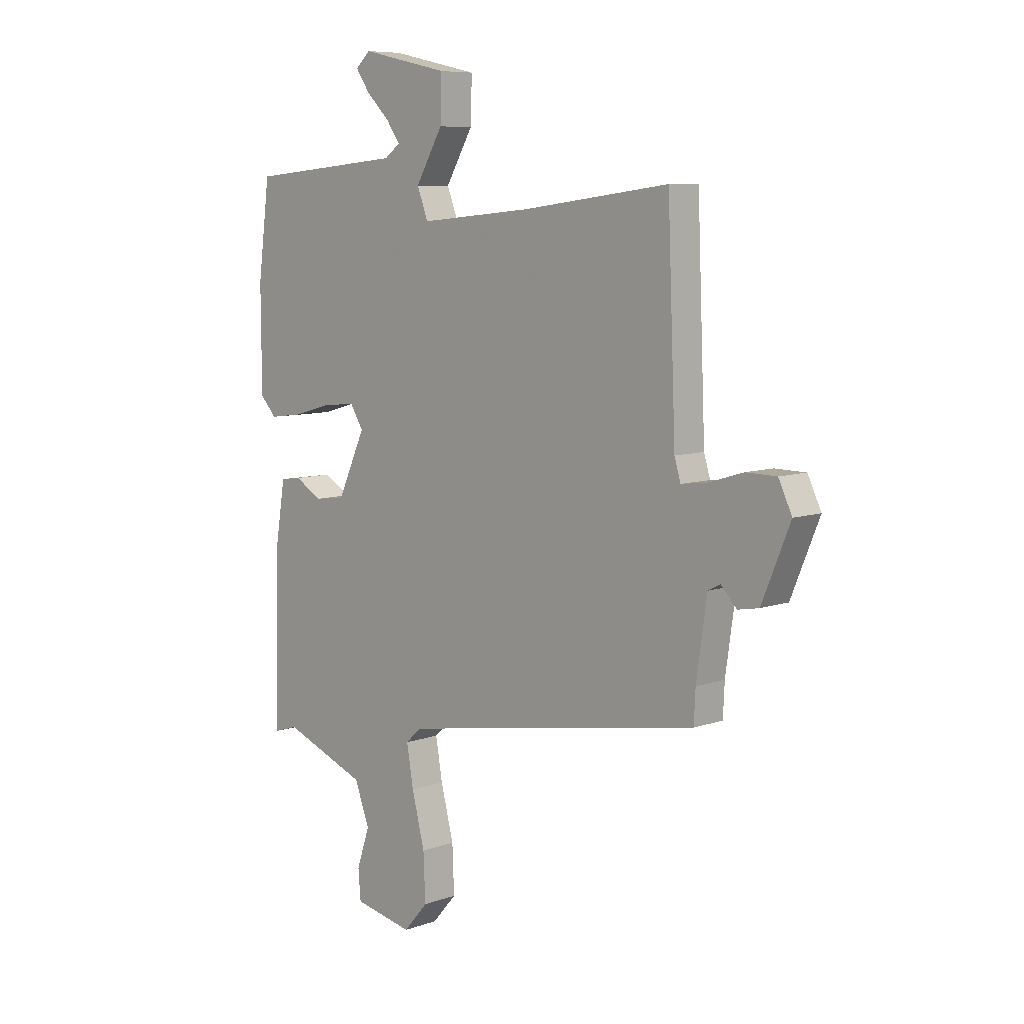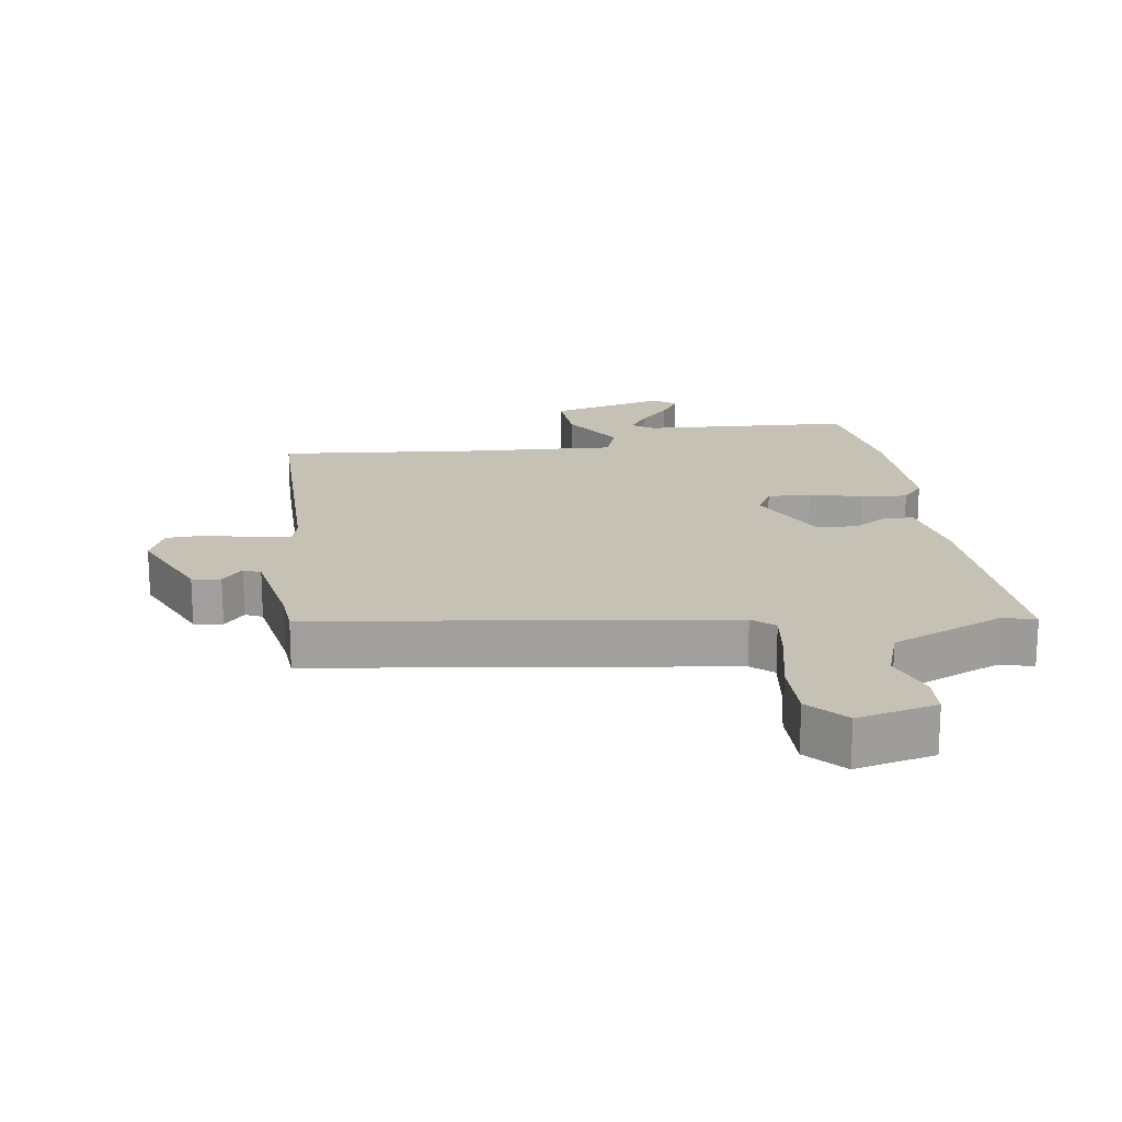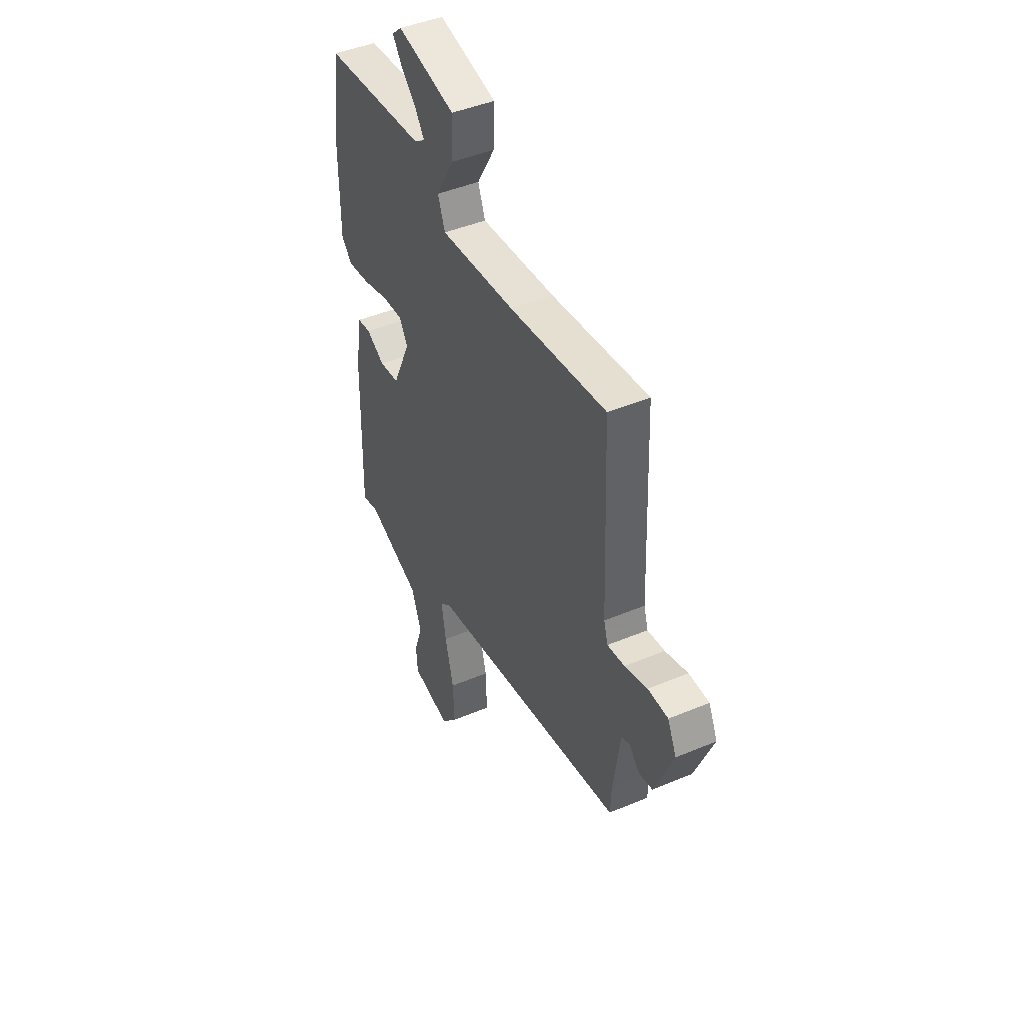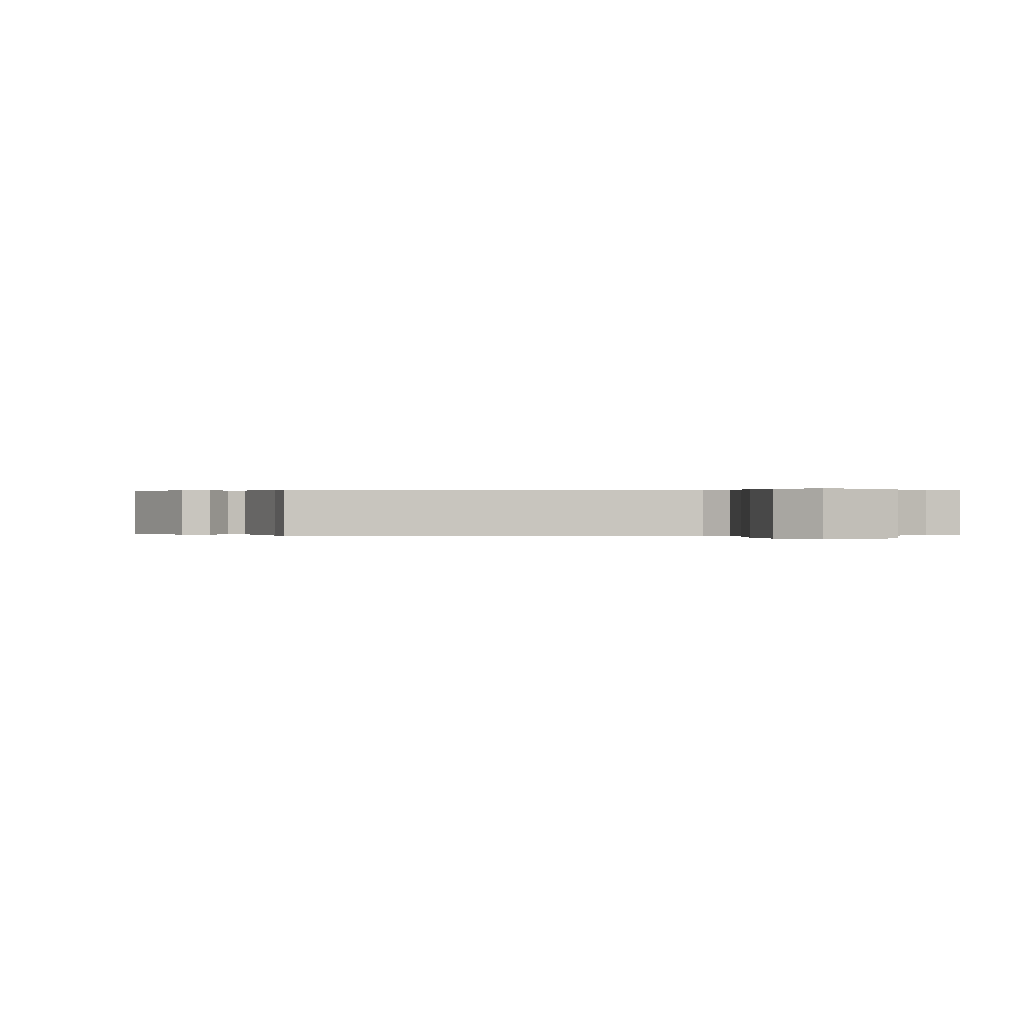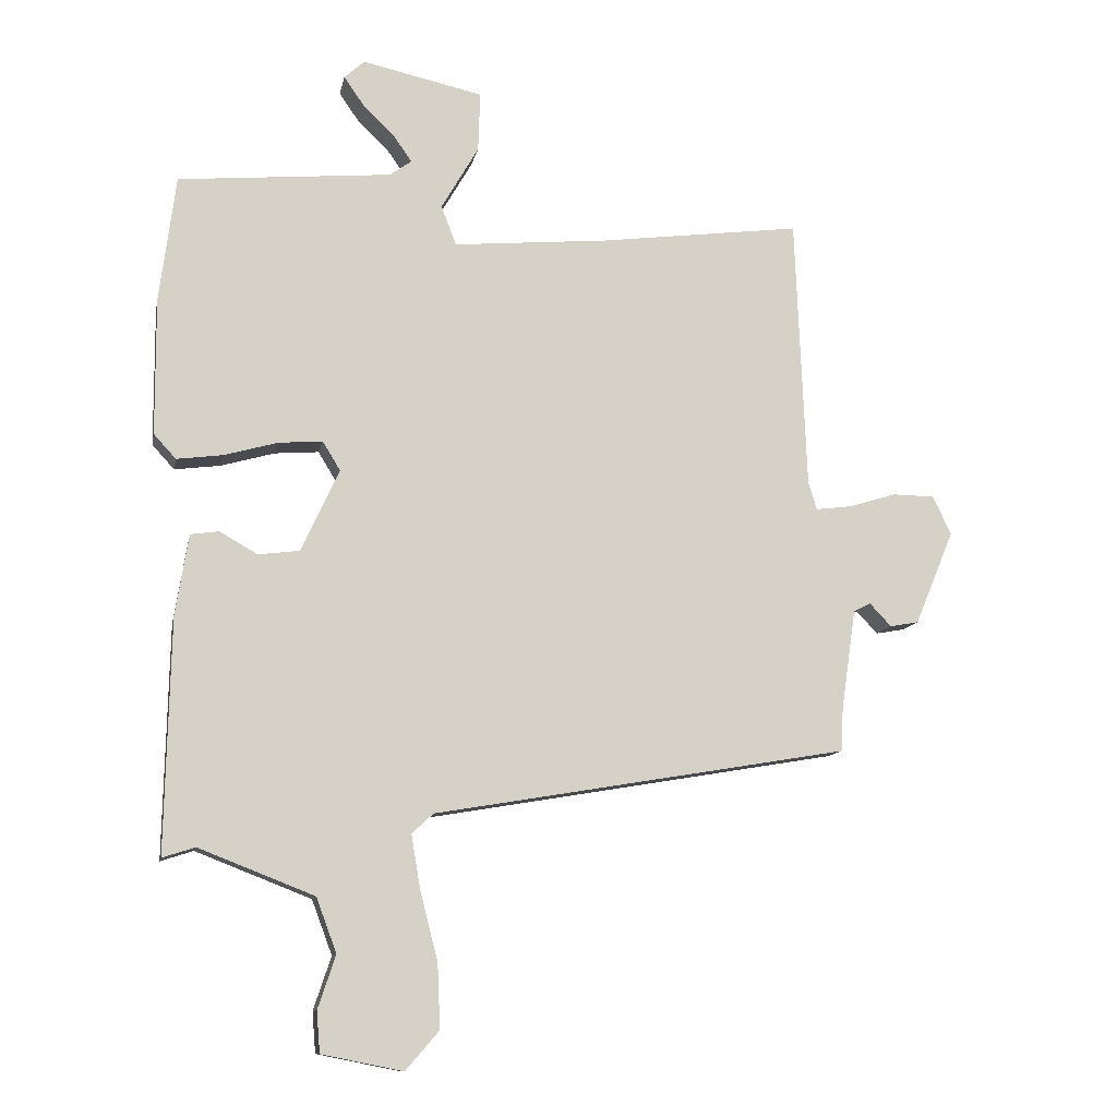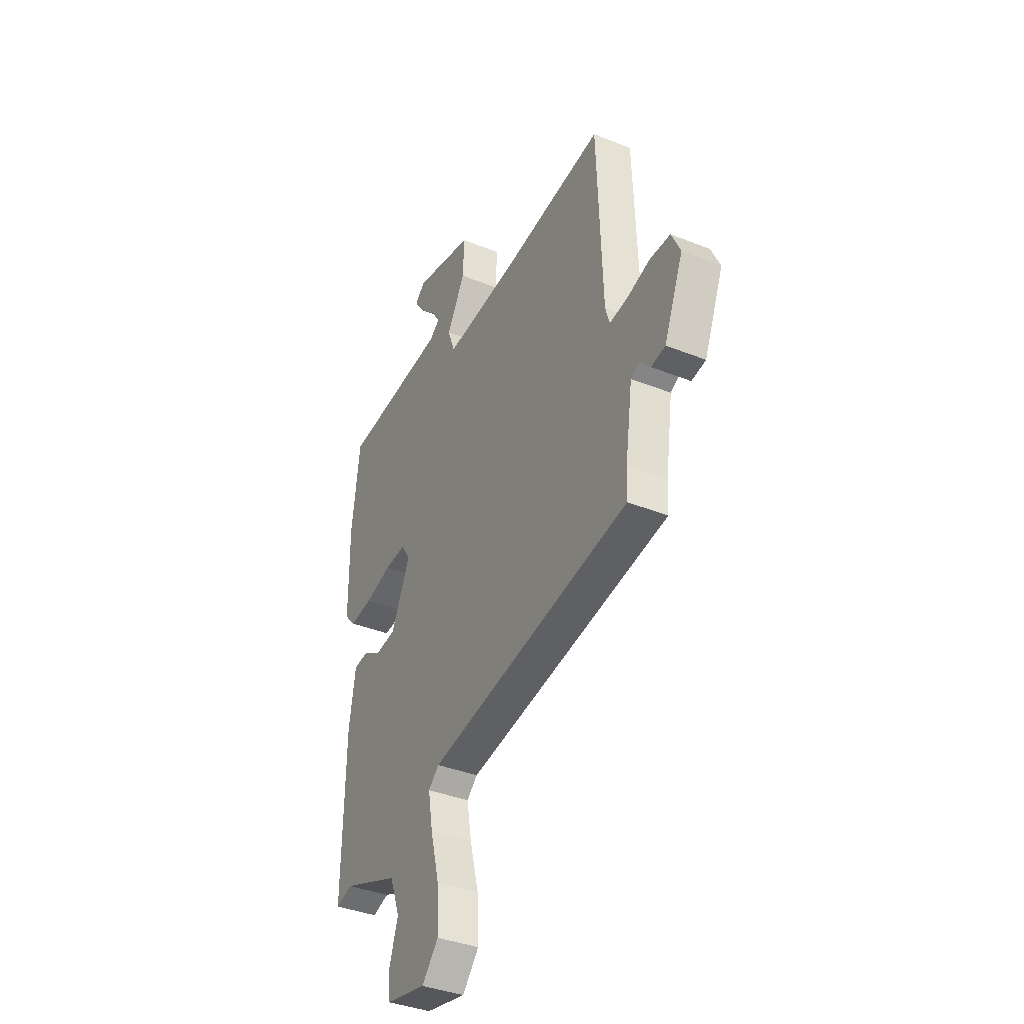
<metadata>
{"format":"obj","ext":"obj","renderer":"f3d","projection":"perspective","resolution":1024,"background":"white","views":[{"elev":7.8,"azim":45.3,"up":"+Z"},{"elev":18.7,"azim":169.8,"up":"+Y"},{"elev":44.6,"azim":63.9,"up":"+Z"},{"elev":0.2,"azim":164.7,"up":"+Y"},{"elev":-11.1,"azim":-10.7,"up":"+Z"},{"elev":-37.5,"azim":62.8,"up":"+Z"}]}
</metadata>
<code>
v 0.475 0.07 0.492
v 0.492 0.07 0.077
v 0.505 0.07 0.034
v 0.56 0.07 0.041
v 0.632 0.07 0.063
v 0.696 0.07 0.062
v 0.724 0.07 0.003
v 0.665 0.07 -0.14
v 0.621 0.07 -0.148
v 0.588 0.07 -0.113
v 0.562 0.07 -0.126
v 0.54 0.07 -0.279
v 0.537 0.07 -0.345
v -0.095 0.07 -0.452
v -0.128 0.07 -0.482
v -0.114 0.07 -0.565
v -0.087 0.07 -0.671
v -0.083 0.07 -0.768
v -0.134 0.07 -0.827
v -0.258 0.07 -0.802
v -0.263 0.07 -0.74
v -0.236 0.07 -0.659
v -0.267 0.07 -0.576
v -0.443 0.07 -0.507
v -0.493 0.07 -0.523
v -0.485 0.07 -0.167
v -0.465 0.07 -0.043
v -0.422 0.07 -0.037
v -0.364 0.07 -0.07
v -0.301 0.07 -0.062
v -0.243 0.07 0.064
v -0.27 0.07 0.108
v -0.337 0.07 0.103
v -0.419 0.07 0.08
v -0.489 0.07 0.071
v -0.523 0.07 0.108
v -0.524 0.07 0.317
v -0.499 0.07 0.51
v -0.173 0.07 0.539
v -0.14 0.07 0.563
v -0.169 0.07 0.604
v -0.217 0.07 0.651
v -0.247 0.07 0.694
v -0.216 0.07 0.722
v -0.032 0.07 0.681
v -0.035 0.07 0.59
v -0.092 0.07 0.492
v -0.069 0.07 0.432
v 0.168 0.07 0.453
v 0.475 0 0.492
v 0.492 0 0.077
v 0.505 0 0.034
v 0.56 0 0.041
v 0.632 0 0.063
v 0.696 0 0.062
v 0.724 0 0.003
v 0.665 0 -0.14
v 0.621 0 -0.148
v 0.588 0 -0.113
v 0.562 0 -0.126
v 0.54 0 -0.279
v 0.537 0 -0.345
v -0.095 0 -0.452
v -0.128 0 -0.482
v -0.114 0 -0.565
v -0.087 0 -0.671
v -0.083 0 -0.768
v -0.134 0 -0.827
v -0.258 0 -0.802
v -0.263 0 -0.74
v -0.236 0 -0.659
v -0.267 0 -0.576
v -0.443 0 -0.507
v -0.493 0 -0.523
v -0.485 0 -0.167
v -0.465 0 -0.043
v -0.422 0 -0.037
v -0.364 0 -0.07
v -0.301 0 -0.062
v -0.243 0 0.064
v -0.27 0 0.108
v -0.337 0 0.103
v -0.419 0 0.08
v -0.489 0 0.071
v -0.523 0 0.108
v -0.524 0 0.317
v -0.499 0 0.51
v -0.173 0 0.539
v -0.14 0 0.563
v -0.169 0 0.604
v -0.217 0 0.651
v -0.247 0 0.694
v -0.216 0 0.722
v -0.032 0 0.681
v -0.035 0 0.59
v -0.092 0 0.492
v -0.069 0 0.432
v 0.168 0 0.453
f 44 45 46 47
f 44 47 48
f 41 42 43 44
f 40 41 44
f 40 44 48
f 39 40 48
f 38 39 48
f 37 38 48
f 36 37 48 49
f 33 34 35 36
f 32 33 36 49
f 26 27 28 29
f 24 25 26 29
f 23 24 29 30
f 22 23 30 31
f 20 21 22
f 19 20 22
f 16 17 18 19
f 15 16 19 22
f 12 13 14
f 11 12 14
f 10 11 14
f 7 8 9 10
f 7 10 14
f 4 5 6 7
f 3 4 7 14
f 2 3 14
f 1 2 14
f 31 32 49 1
f 15 22 31
f 1 14 15 31
f 96 95 94 93
f 97 96 93
f 93 92 91 90
f 93 90 89
f 97 93 89
f 97 89 88
f 97 88 87
f 97 87 86
f 98 97 86 85
f 85 84 83 82
f 98 85 82 81
f 78 77 76 75
f 78 75 74 73
f 79 78 73 72
f 80 79 72 71
f 71 70 69
f 71 69 68
f 68 67 66 65
f 71 68 65 64
f 63 62 61
f 63 61 60
f 63 60 59
f 59 58 57 56
f 63 59 56
f 56 55 54 53
f 63 56 53 52
f 63 52 51
f 63 51 50
f 50 98 81 80
f 80 71 64
f 80 64 63 50
f 1 50 51 2
f 2 51 52 3
f 3 52 53 4
f 4 53 54 5
f 5 54 55 6
f 6 55 56 7
f 7 56 57 8
f 8 57 58 9
f 9 58 59 10
f 10 59 60 11
f 11 60 61 12
f 12 61 62 13
f 13 62 63 14
f 14 63 64 15
f 15 64 65 16
f 16 65 66 17
f 17 66 67 18
f 18 67 68 19
f 19 68 69 20
f 20 69 70 21
f 21 70 71 22
f 22 71 72 23
f 23 72 73 24
f 24 73 74 25
f 25 74 75 26
f 26 75 76 27
f 27 76 77 28
f 28 77 78 29
f 29 78 79 30
f 30 79 80 31
f 31 80 81 32
f 32 81 82 33
f 33 82 83 34
f 34 83 84 35
f 35 84 85 36
f 36 85 86 37
f 37 86 87 38
f 38 87 88 39
f 39 88 89 40
f 40 89 90 41
f 41 90 91 42
f 42 91 92 43
f 43 92 93 44
f 44 93 94 45
f 45 94 95 46
f 46 95 96 47
f 47 96 97 48
f 48 97 98 49
f 49 98 50 1

</code>
